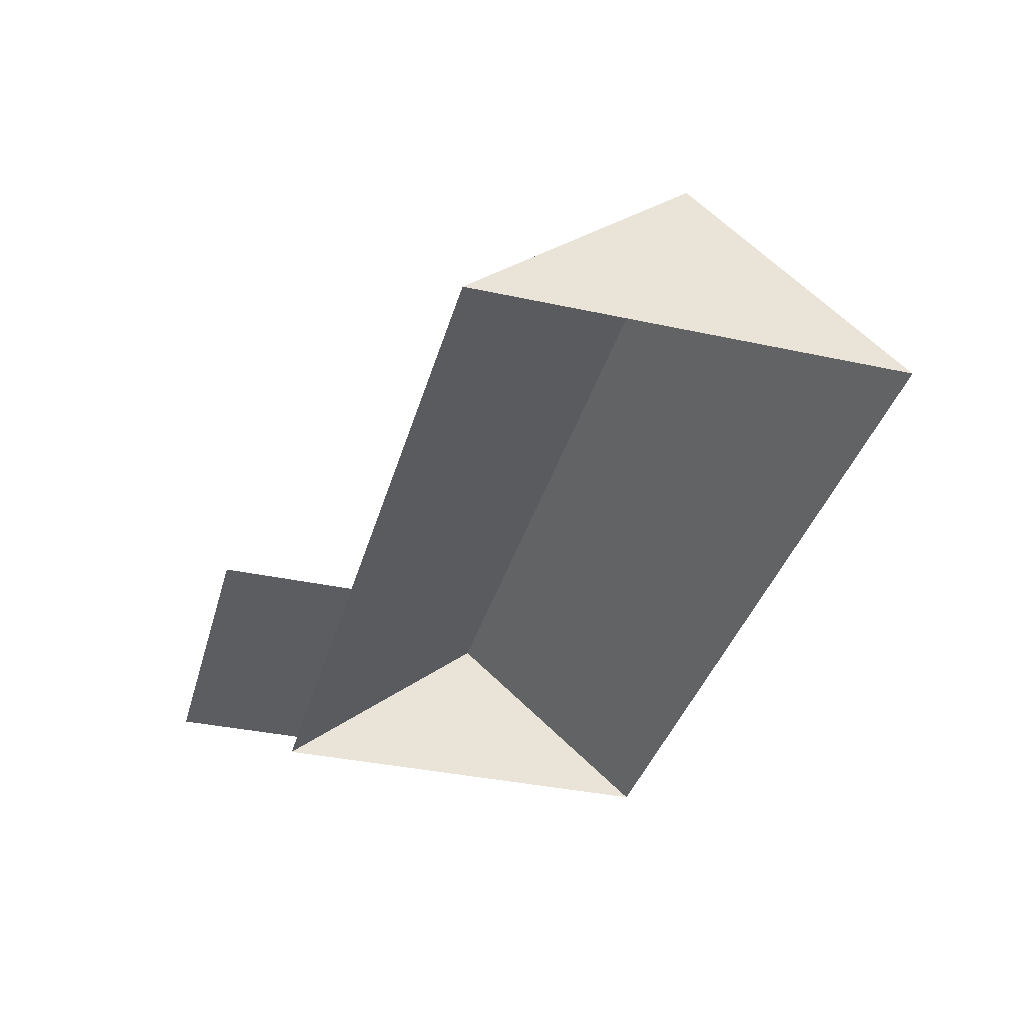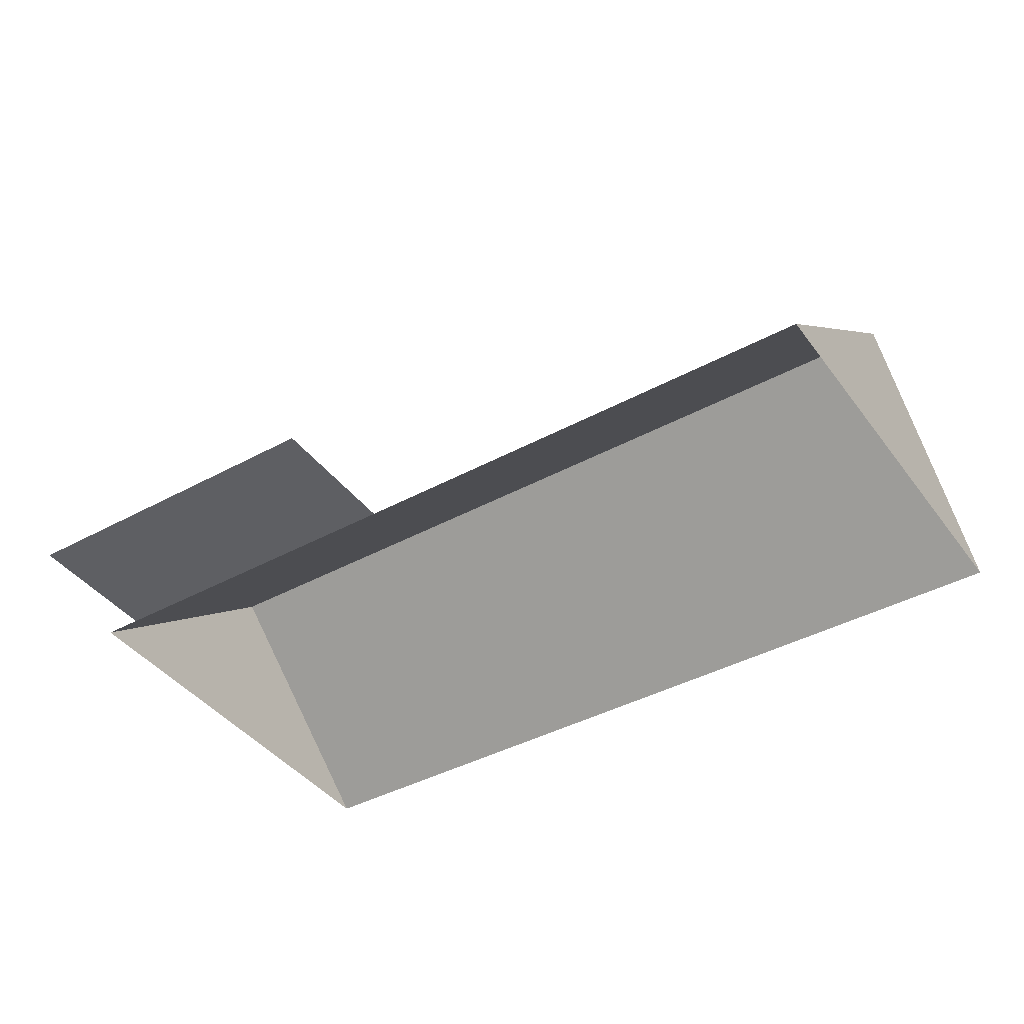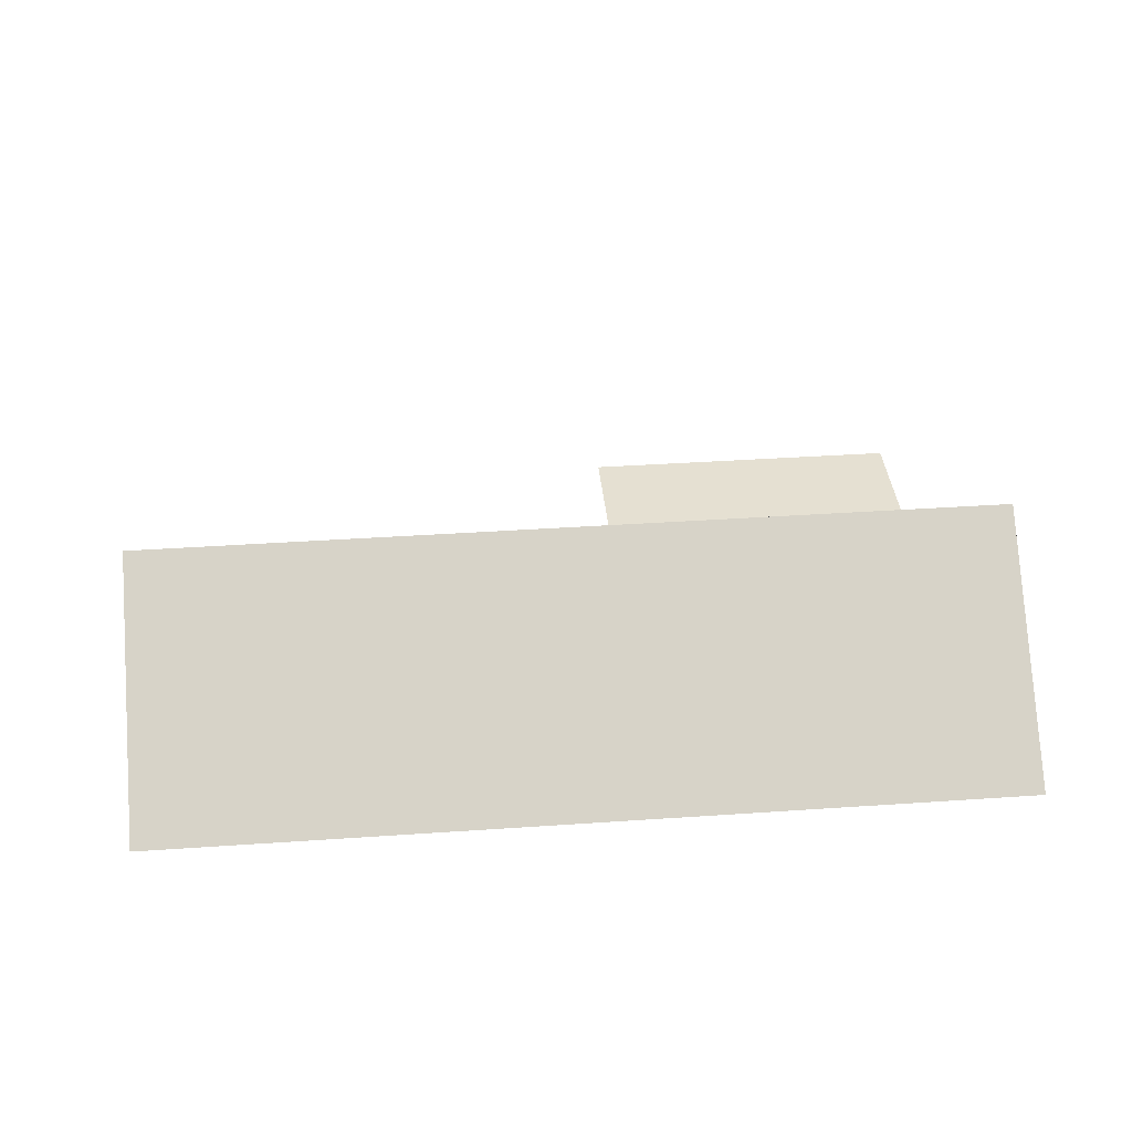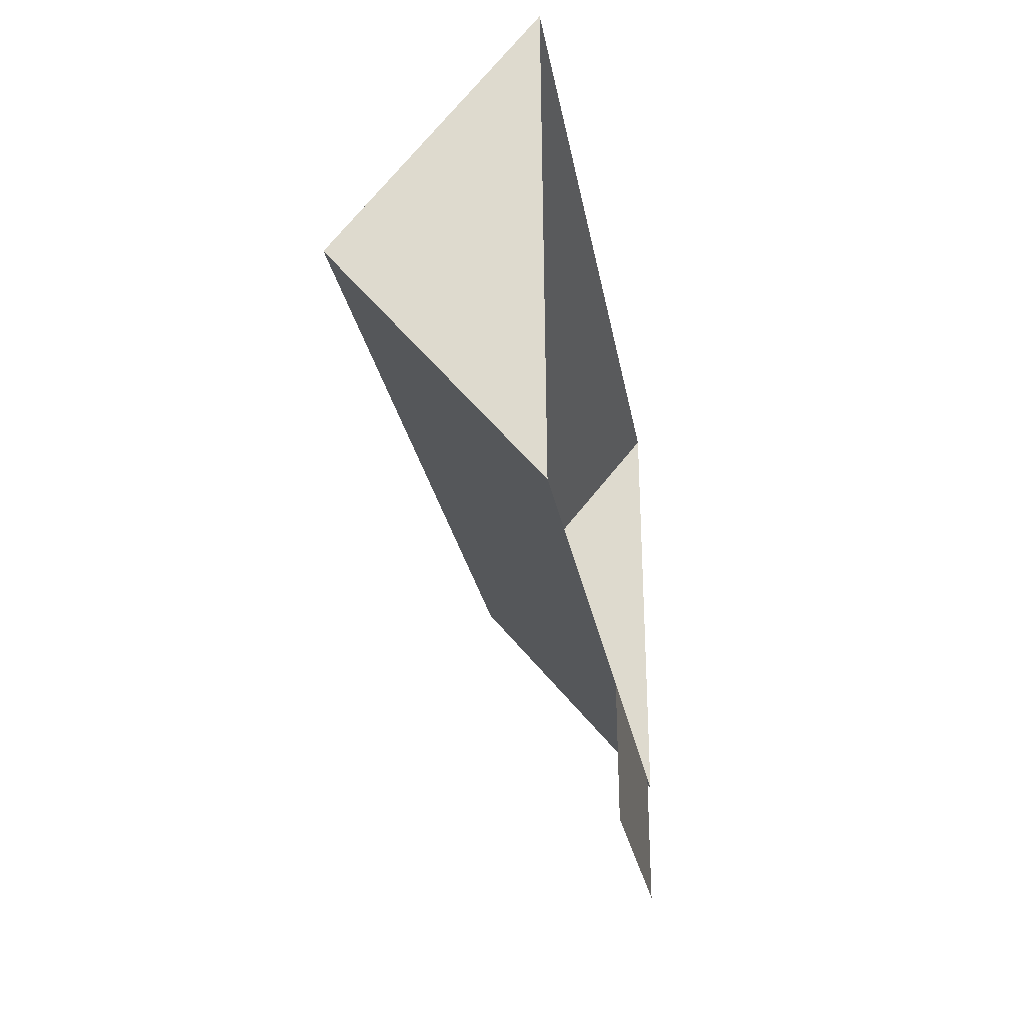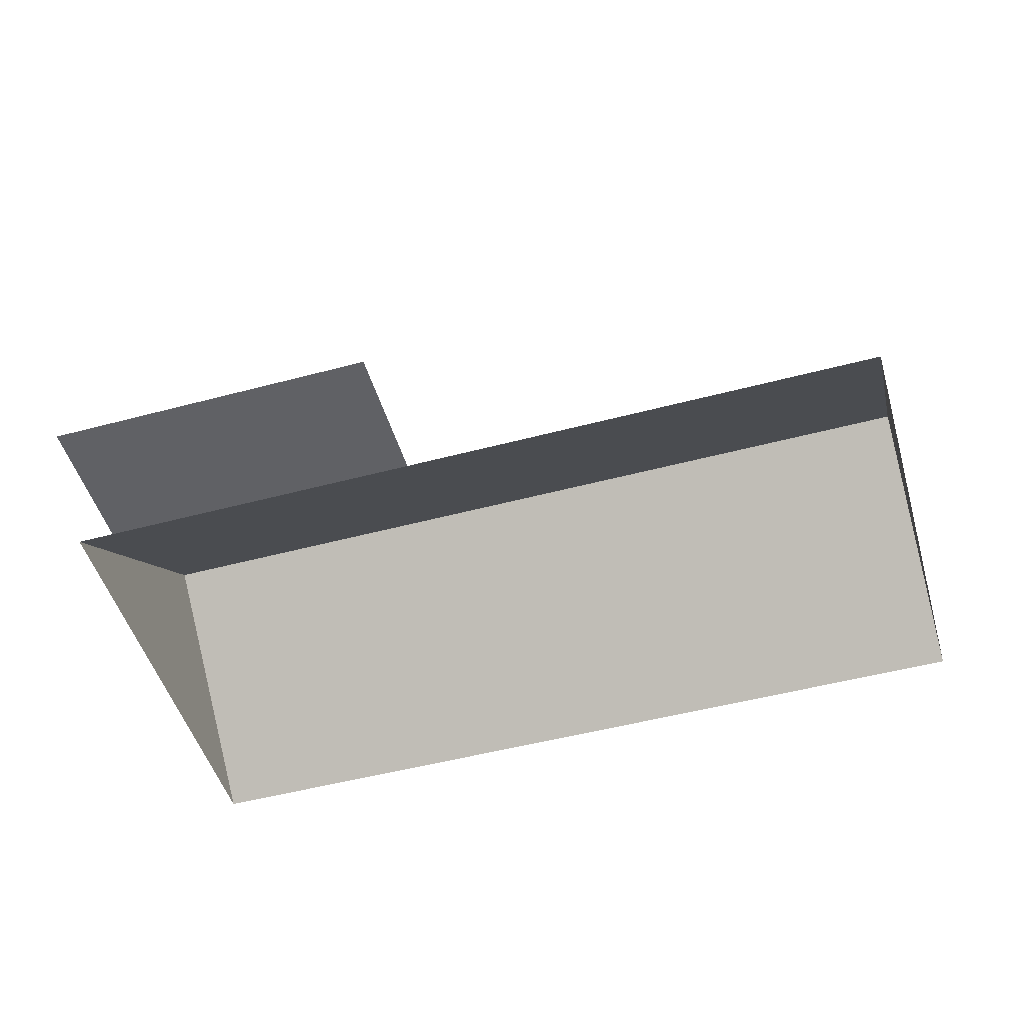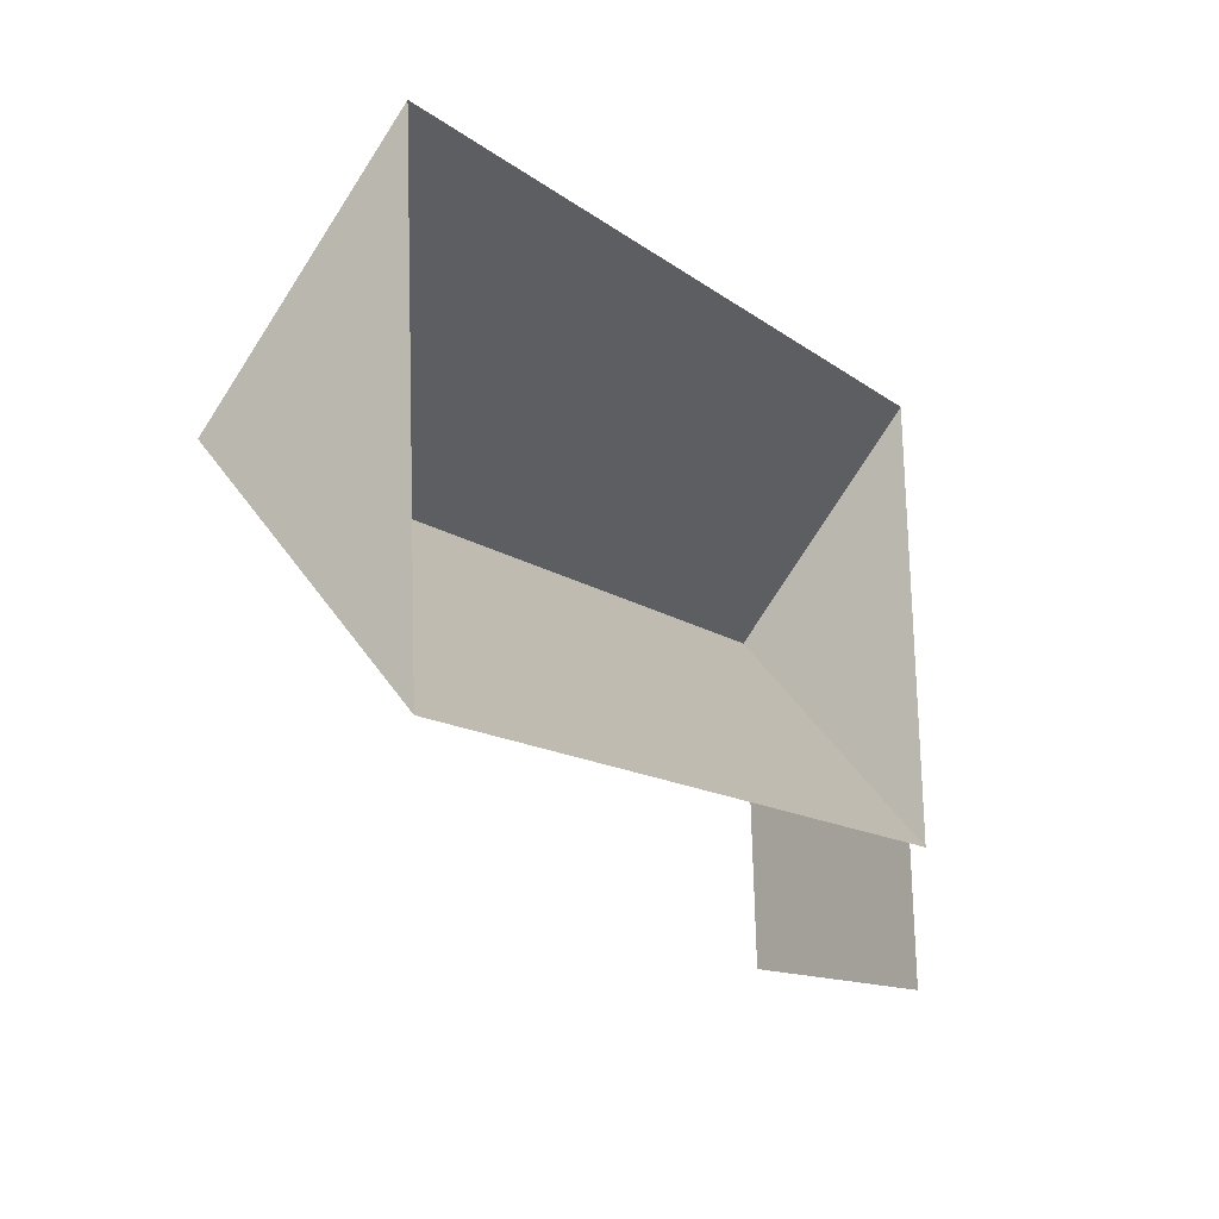
<metadata>
{"format":"obj","ext":"obj","renderer":"f3d","projection":"perspective","resolution":1024,"background":"white","views":[{"elev":-37.2,"azim":-108.7,"up":"+Y"},{"elev":-41.3,"azim":-149.8,"up":"+Y"},{"elev":37.7,"azim":-8.2,"up":"+Y"},{"elev":-26.9,"azim":-81.2,"up":"+Z"},{"elev":-49.9,"azim":-166.8,"up":"+Y"},{"elev":-15.8,"azim":-59.9,"up":"+Z"}]}
</metadata>
<code>
o CG10_500_049074_0014_roof
v 20.68 144.9 -110.2
v 25.39 75 -194.5
v 16.15 75 -28.84
v 210.9 75 -184.4
v 213.8 75 -236.2
v 335.9 75 -177.5
v 338.7 75 -229.3
v 341 75 -10.67
v 350.3 75 -176.7
v 345.6 145 -92.21
v 25.39 0 -194.5
v 16.15 0 -28.84
v 341 0 -10.67
v 350.3 0 -176.7
v 335.9 0 -177.5
v 338.7 0 -229.3
v 213.8 0 -236.2
v 210.9 0 -184.4
f 3 1 10 8
f 1 2 4 6 9 10
f 4 5 7 6
f 9 10 8
f 3 1 2

</code>
